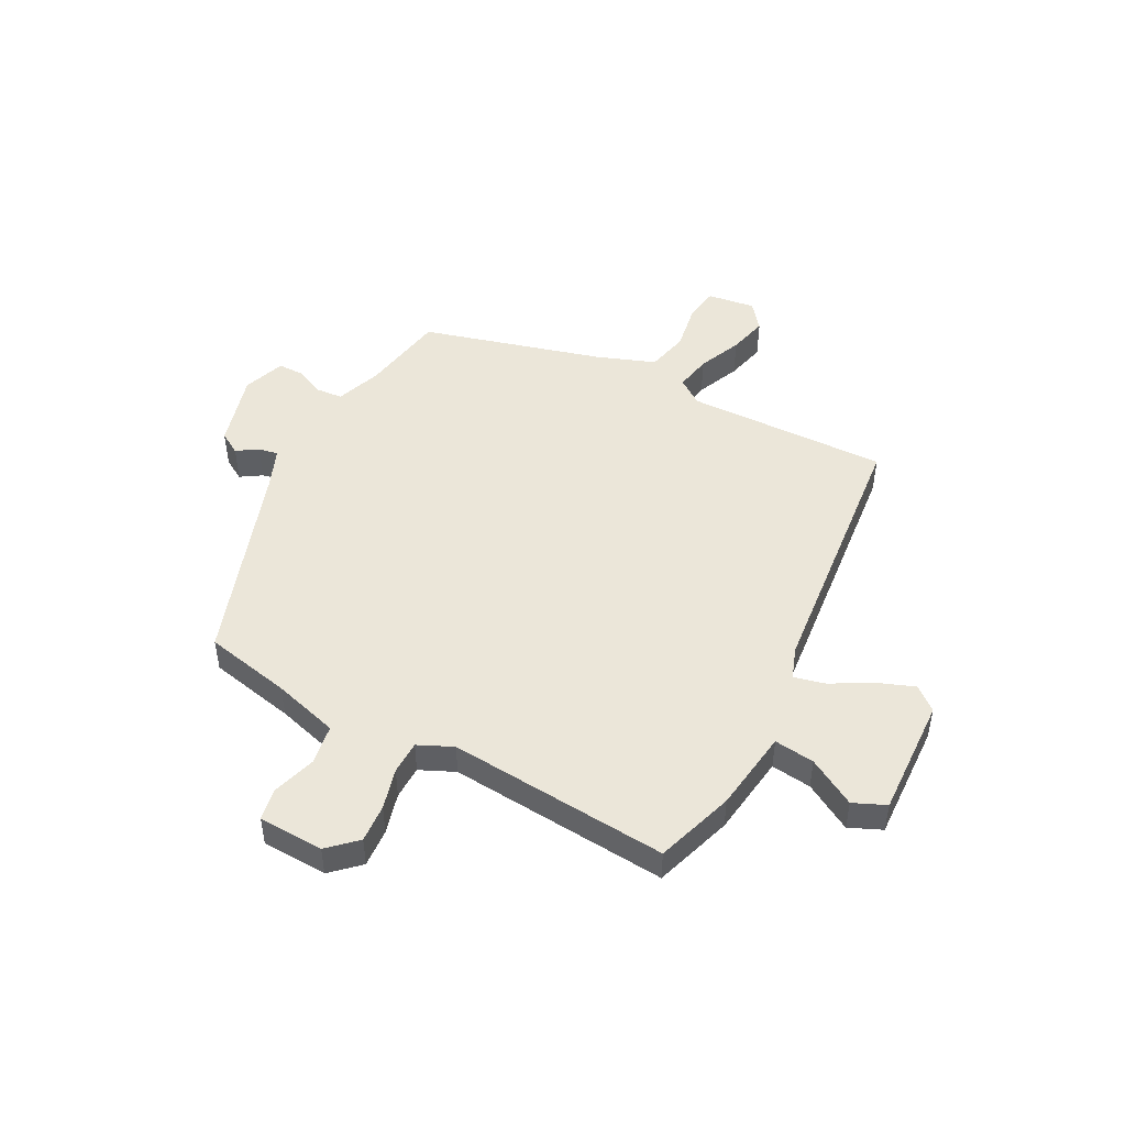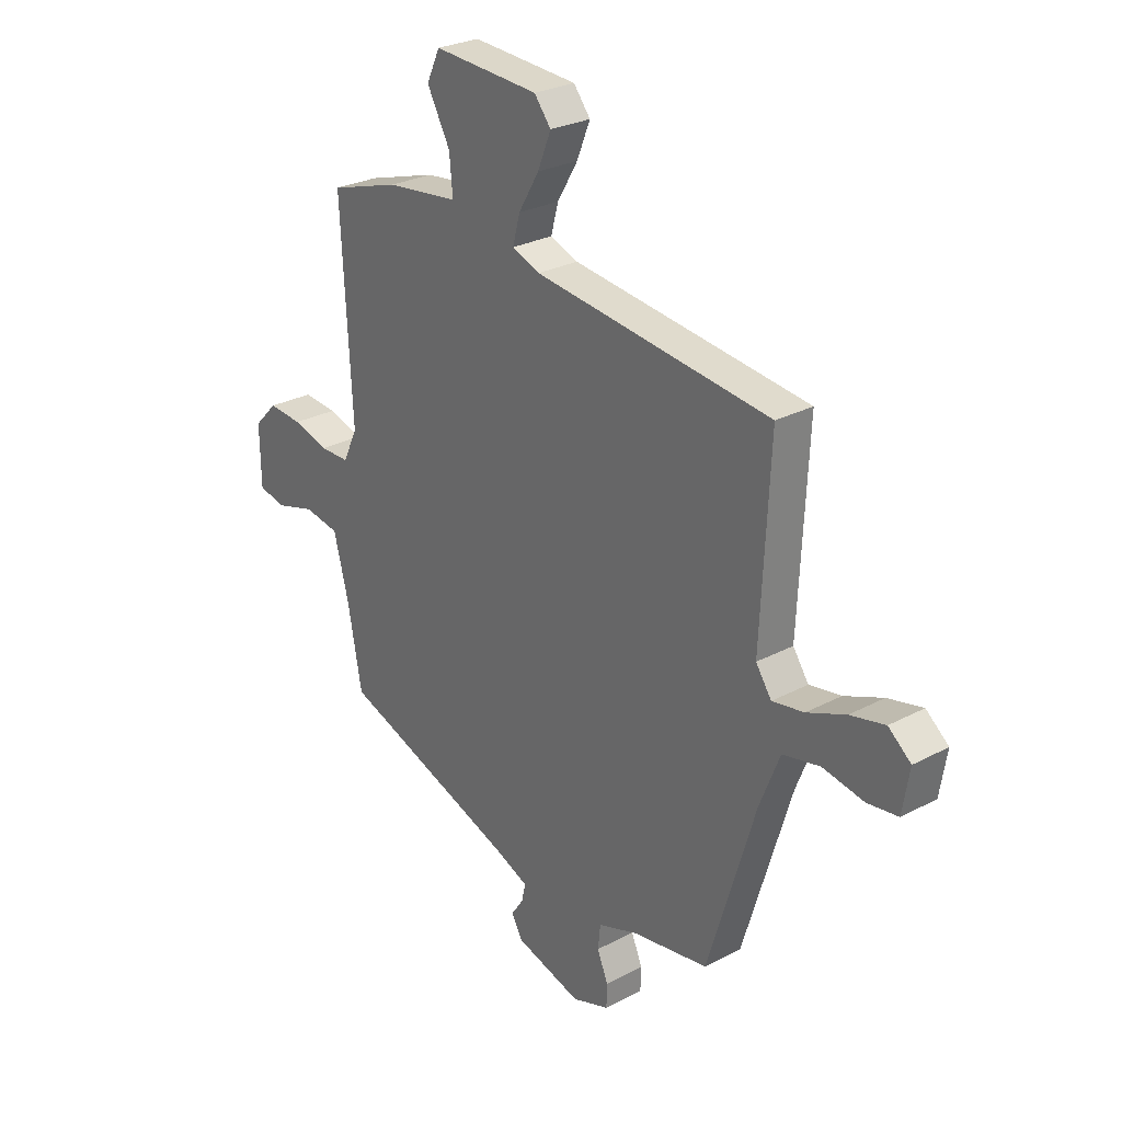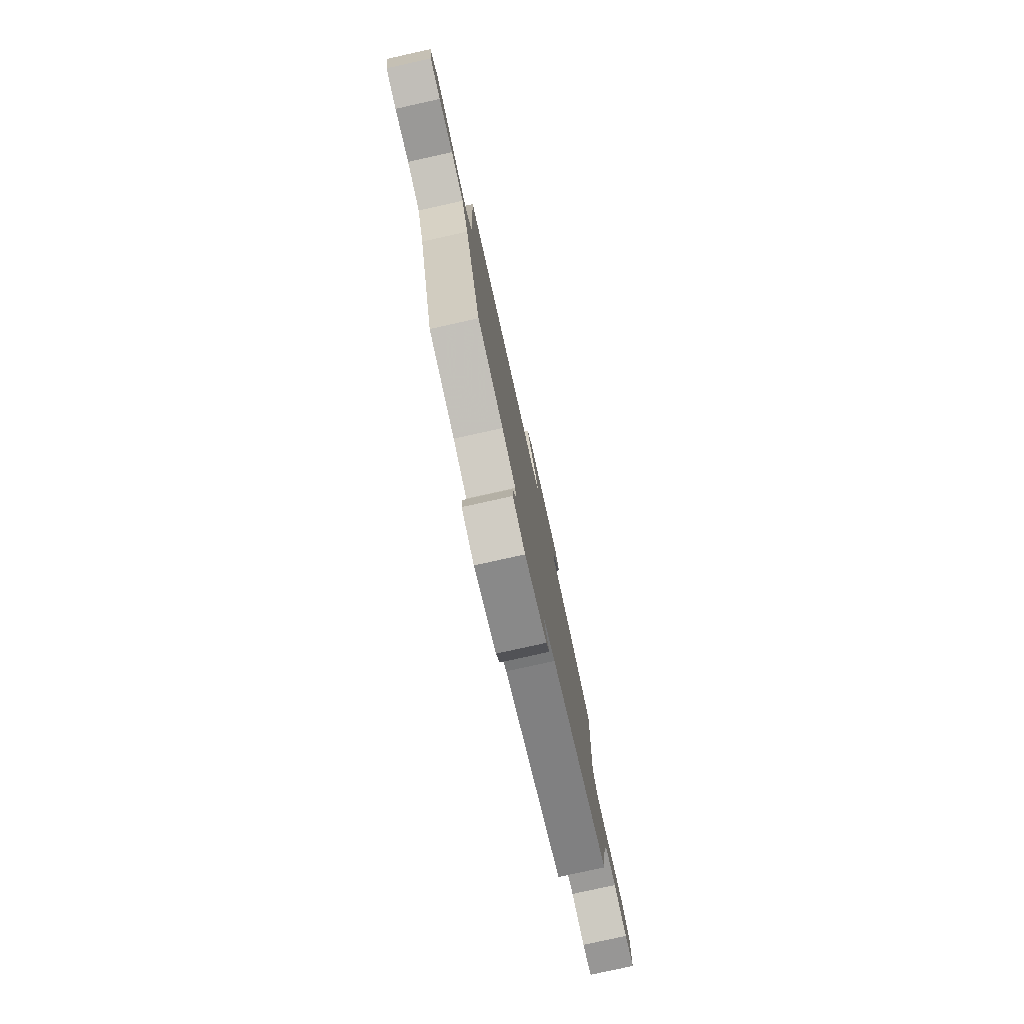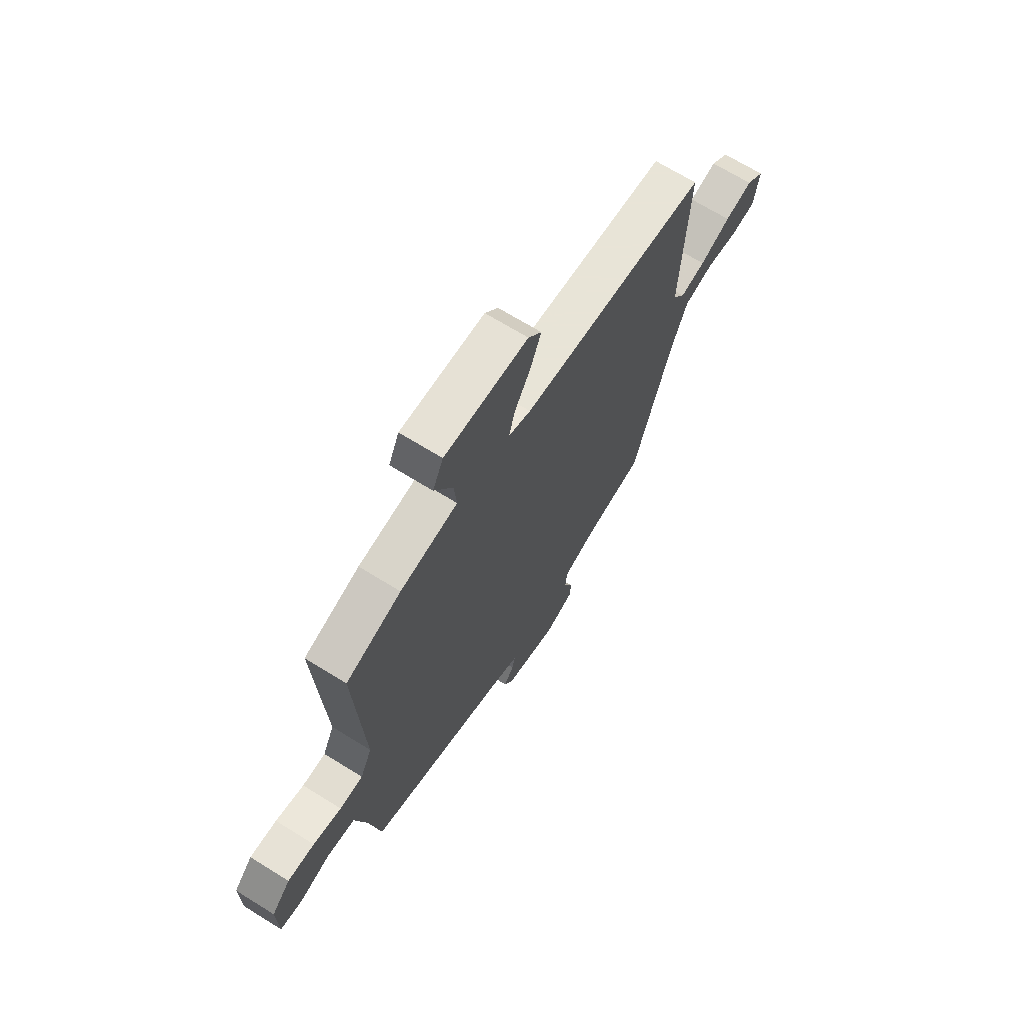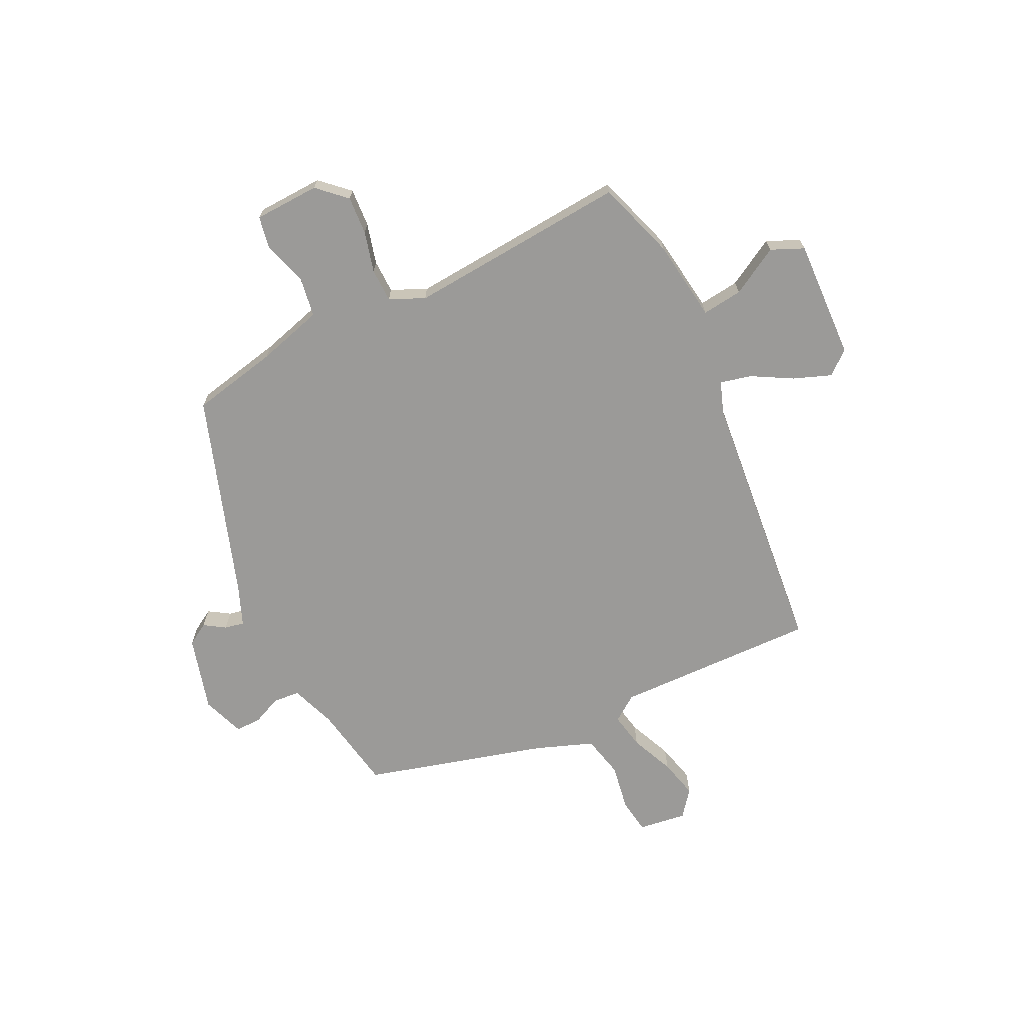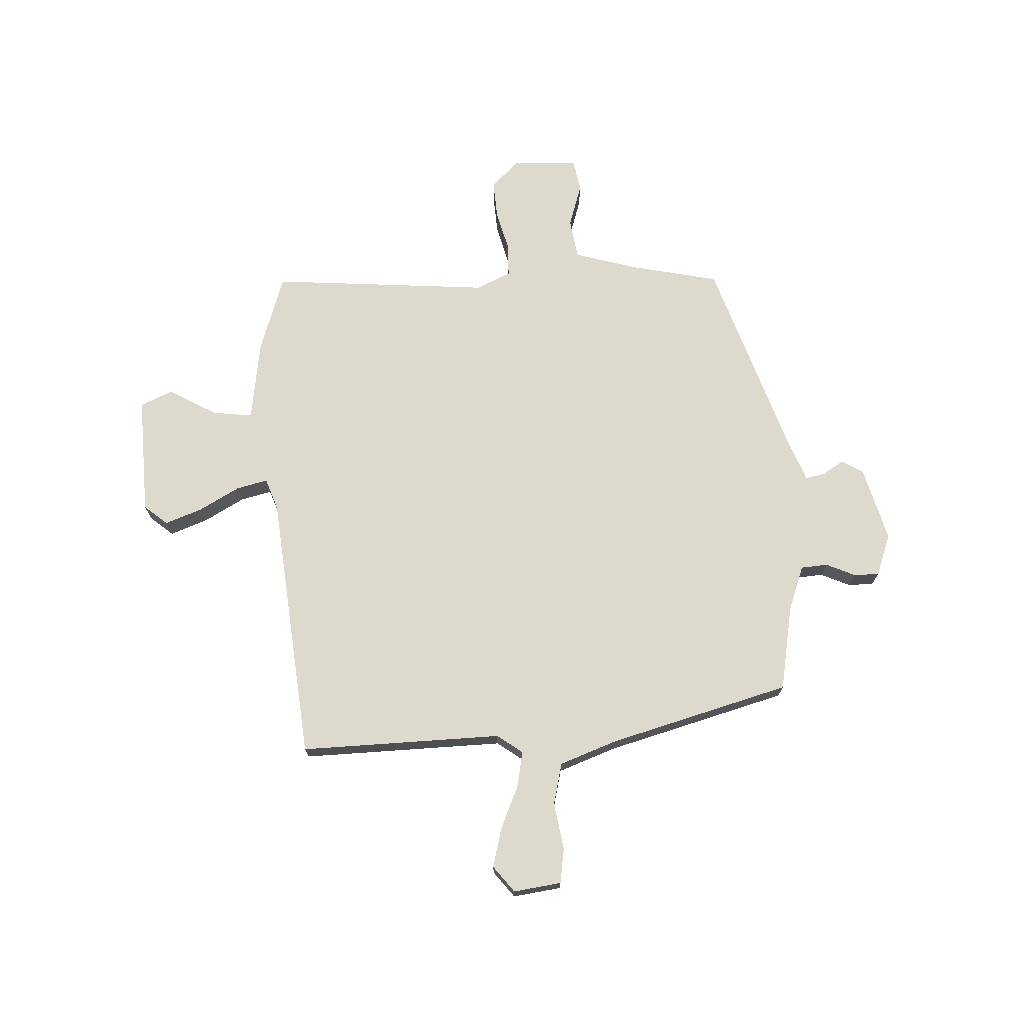
<metadata>
{"format":"obj","ext":"obj","renderer":"f3d","projection":"perspective","resolution":1024,"background":"white","views":[{"elev":48.4,"azim":-60.9,"up":"+Y"},{"elev":27.0,"azim":50.4,"up":"+Z"},{"elev":-79.2,"azim":102.5,"up":"+Z"},{"elev":68.5,"azim":-58.1,"up":"+Z"},{"elev":-69.4,"azim":-62.7,"up":"+Y"},{"elev":72.0,"azim":88.8,"up":"+Y"}]}
</metadata>
<code>
v -0.479 0.07 -0.418
v -0.508 0.07 -0.261
v -0.539 0.07 -0.142
v -0.611 0.07 -0.129
v -0.691 0.07 -0.152
v -0.748 0.07 -0.14
v -0.75 0.07 -0.022
v -0.702 0.07 0.027
v -0.633 0.07 0.021
v -0.56 0.07 0
v -0.5 0.07 0
v -0.47 0.07 0.062
v -0.492 0.07 0.46
v -0.35 0.07 0.503
v -0.202 0.07 0.52
v -0.209 0.07 0.593
v -0.256 0.07 0.68
v -0.229 0.07 0.738
v -0.014 0.07 0.724
v 0.02 0.07 0.681
v -0.007 0.07 0.614
v -0.049 0.07 0.543
v -0.064 0.07 0.487
v -0.007 0.07 0.465
v 0.475 0.07 0.405
v 0.457 0.07 0.041
v 0.489 0.07 -0.006
v 0.554 0.07 0.005
v 0.633 0.07 0.037
v 0.704 0.07 0.053
v 0.75 0.07 0.015
v 0.736 0.07 -0.071
v 0.673 0.07 -0.079
v 0.589 0.07 -0.063
v 0.513 0.07 -0.079
v 0.472 0.07 -0.182
v 0.374 0.07 -0.506
v 0.219 0.07 -0.53
v 0.137 0.07 -0.558
v 0.132 0.07 -0.606
v 0.154 0.07 -0.659
v 0.153 0.07 -0.705
v 0.077 0.07 -0.731
v -0.057 0.07 -0.691
v -0.08 0.07 -0.651
v -0.055 0.07 -0.614
v -0.047 0.07 -0.579
v -0.12 0.07 -0.548
v -0.479 0 -0.418
v -0.508 0 -0.261
v -0.539 0 -0.142
v -0.611 0 -0.129
v -0.691 0 -0.152
v -0.748 0 -0.14
v -0.75 0 -0.022
v -0.702 0 0.027
v -0.633 0 0.021
v -0.56 0 0
v -0.5 0 0
v -0.47 0 0.062
v -0.492 0 0.46
v -0.35 0 0.503
v -0.202 0 0.52
v -0.209 0 0.593
v -0.256 0 0.68
v -0.229 0 0.738
v -0.014 0 0.724
v 0.02 0 0.681
v -0.007 0 0.614
v -0.049 0 0.543
v -0.064 0 0.487
v -0.007 0 0.465
v 0.475 0 0.405
v 0.457 0 0.041
v 0.489 0 -0.006
v 0.554 0 0.005
v 0.633 0 0.037
v 0.704 0 0.053
v 0.75 0 0.015
v 0.736 0 -0.071
v 0.673 0 -0.079
v 0.589 0 -0.063
v 0.513 0 -0.079
v 0.472 0 -0.182
v 0.374 0 -0.506
v 0.219 0 -0.53
v 0.137 0 -0.558
v 0.132 0 -0.606
v 0.154 0 -0.659
v 0.153 0 -0.705
v 0.077 0 -0.731
v -0.057 0 -0.691
v -0.08 0 -0.651
v -0.055 0 -0.614
v -0.047 0 -0.579
v -0.12 0 -0.548
f 44 45 46
f 43 44 46
f 42 43 46
f 41 42 46
f 40 41 46
f 39 40 46 47
f 38 39 47 48
f 48 1 2
f 38 48 2
f 37 38 2
f 36 37 2
f 32 33 34
f 31 32 34
f 30 31 34
f 29 30 34
f 28 29 34
f 27 28 34 35
f 36 2 3
f 35 36 3
f 27 35 3
f 26 27 3
f 20 21 22
f 19 20 22
f 18 19 22
f 17 18 22
f 16 17 22
f 15 16 22 23
f 15 23 24
f 14 15 24
f 13 14 24
f 12 13 24
f 8 9 10
f 7 8 10
f 6 7 10
f 5 6 10
f 4 5 10
f 4 10 11
f 3 4 11
f 24 25 26
f 12 24 26
f 11 12 26
f 3 11 26
f 94 93 92
f 94 92 91
f 94 91 90
f 94 90 89
f 94 89 88
f 95 94 88 87
f 96 95 87 86
f 50 49 96
f 50 96 86
f 50 86 85
f 50 85 84
f 82 81 80
f 82 80 79
f 82 79 78
f 82 78 77
f 82 77 76
f 83 82 76 75
f 51 50 84
f 51 84 83
f 51 83 75
f 51 75 74
f 70 69 68
f 70 68 67
f 70 67 66
f 70 66 65
f 70 65 64
f 71 70 64 63
f 72 71 63
f 72 63 62
f 72 62 61
f 72 61 60
f 58 57 56
f 58 56 55
f 58 55 54
f 58 54 53
f 58 53 52
f 59 58 52
f 59 52 51
f 74 73 72
f 74 72 60
f 74 60 59
f 74 59 51
f 1 49 50 2
f 2 50 51 3
f 3 51 52 4
f 4 52 53 5
f 5 53 54 6
f 6 54 55 7
f 7 55 56 8
f 8 56 57 9
f 9 57 58 10
f 10 58 59 11
f 11 59 60 12
f 12 60 61 13
f 13 61 62 14
f 14 62 63 15
f 15 63 64 16
f 16 64 65 17
f 17 65 66 18
f 18 66 67 19
f 19 67 68 20
f 20 68 69 21
f 21 69 70 22
f 22 70 71 23
f 23 71 72 24
f 24 72 73 25
f 25 73 74 26
f 26 74 75 27
f 27 75 76 28
f 28 76 77 29
f 29 77 78 30
f 30 78 79 31
f 31 79 80 32
f 32 80 81 33
f 33 81 82 34
f 34 82 83 35
f 35 83 84 36
f 36 84 85 37
f 37 85 86 38
f 38 86 87 39
f 39 87 88 40
f 40 88 89 41
f 41 89 90 42
f 42 90 91 43
f 43 91 92 44
f 44 92 93 45
f 45 93 94 46
f 46 94 95 47
f 47 95 96 48
f 48 96 49 1

</code>
